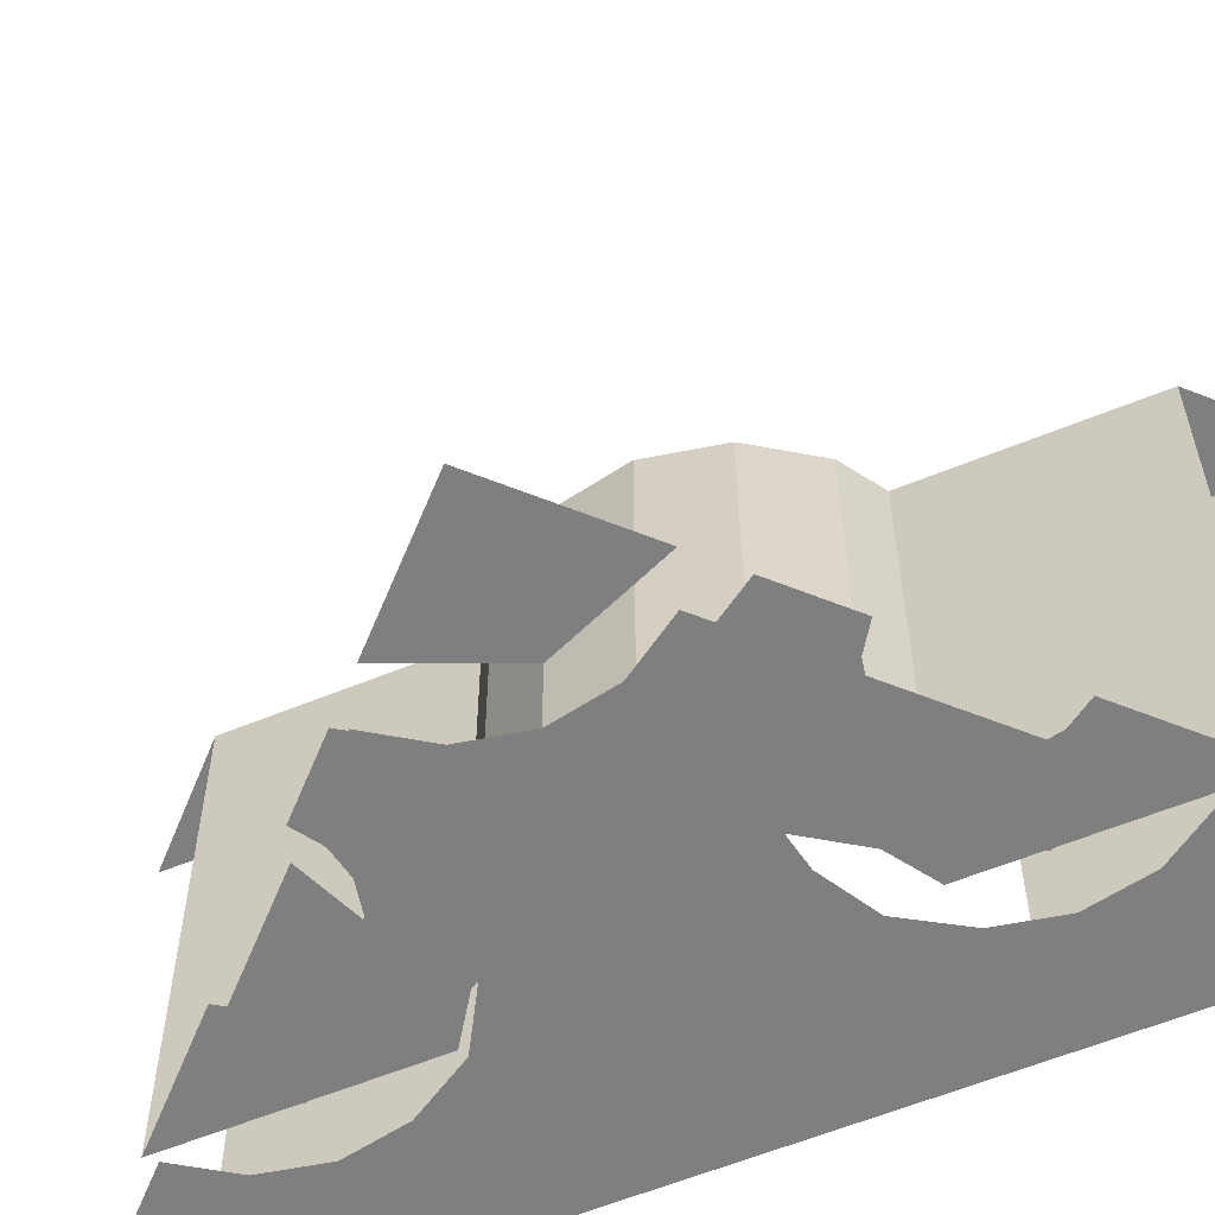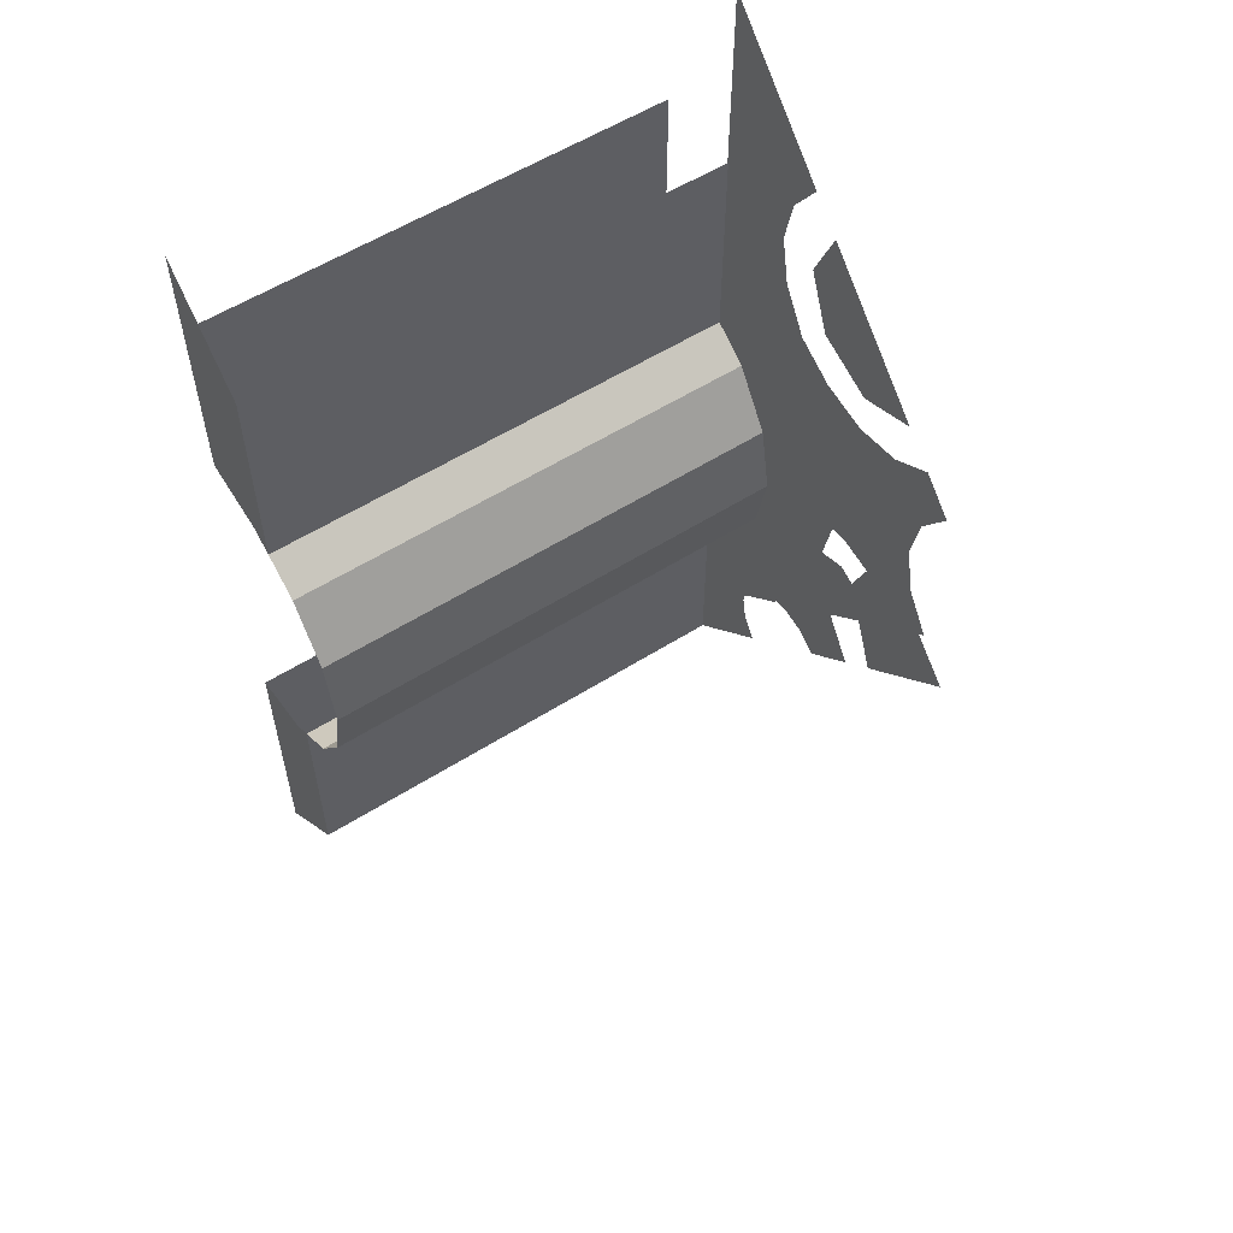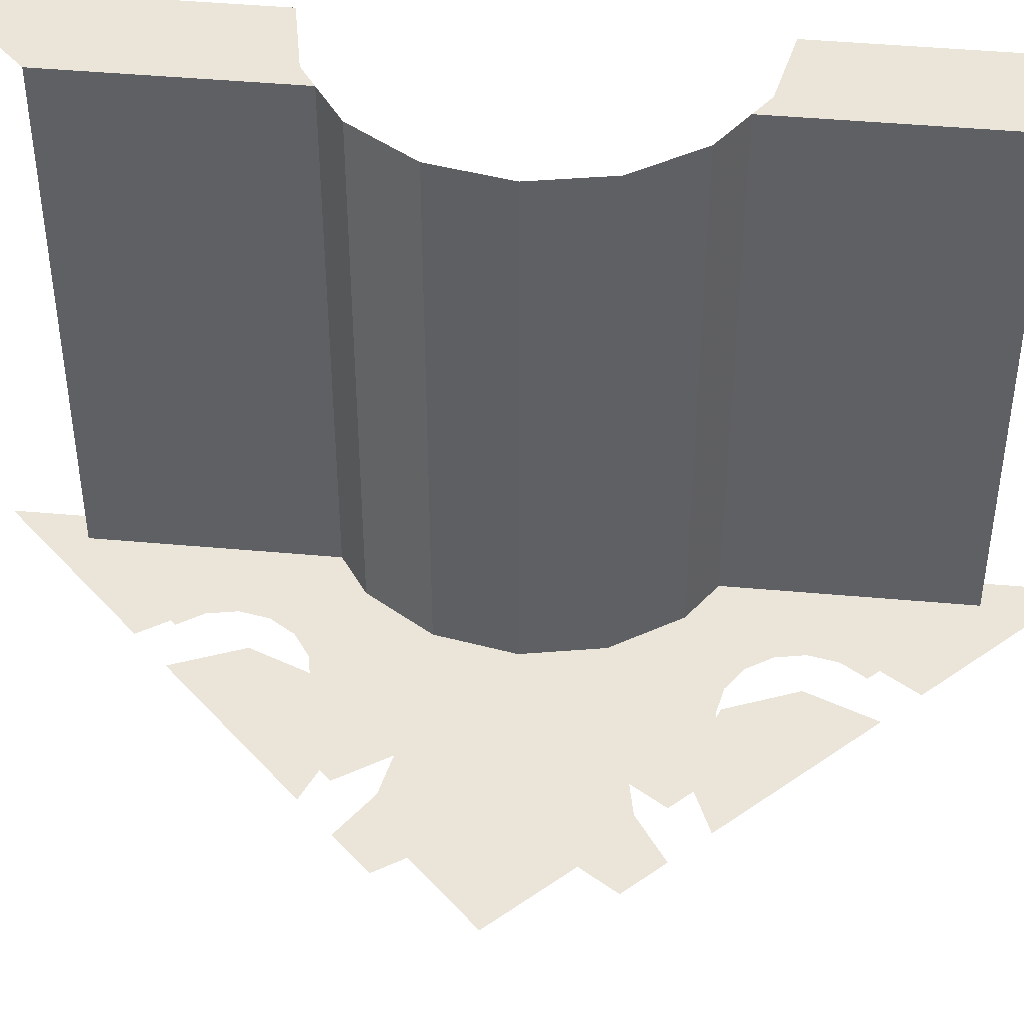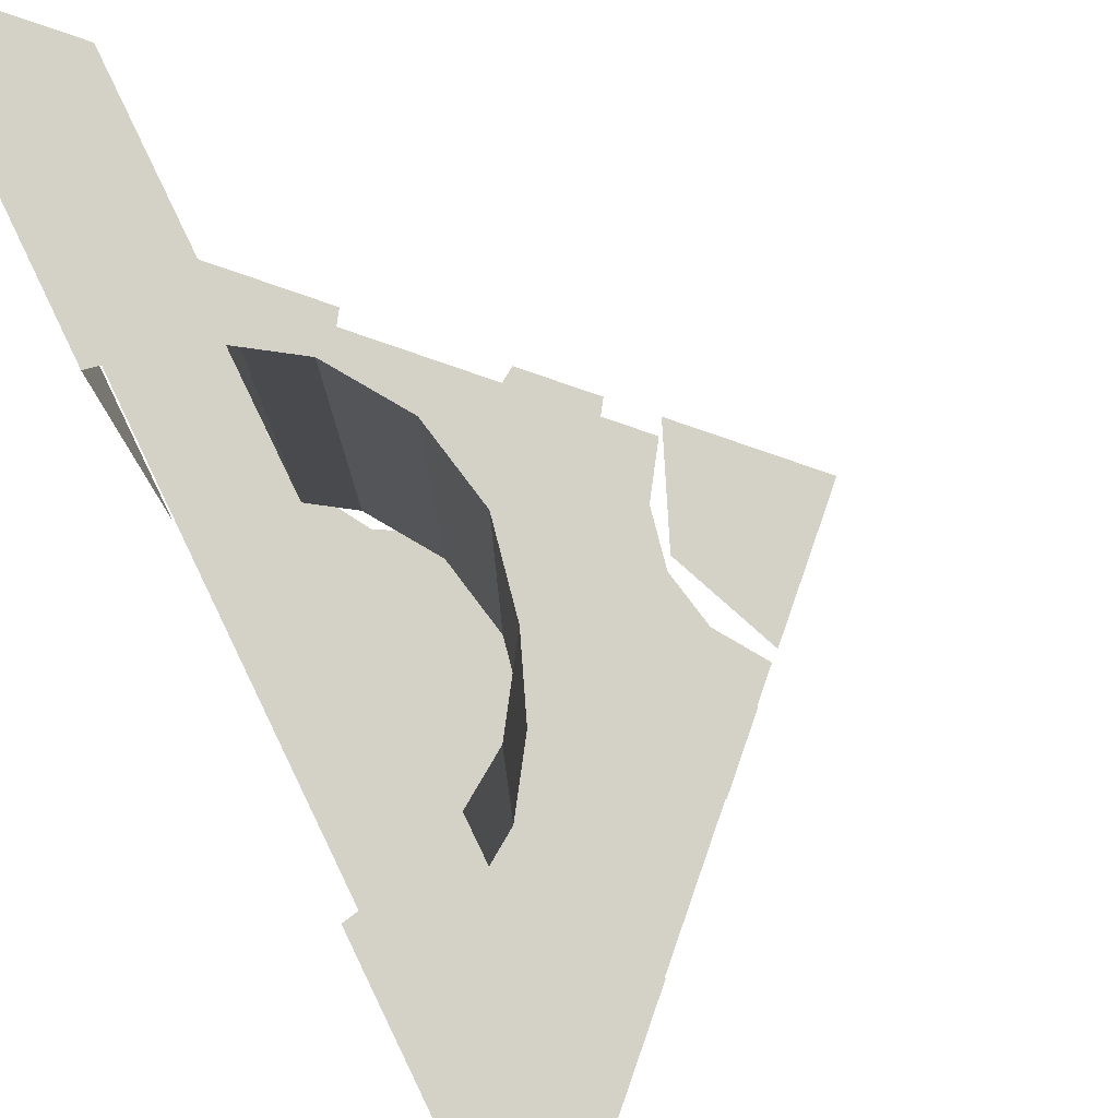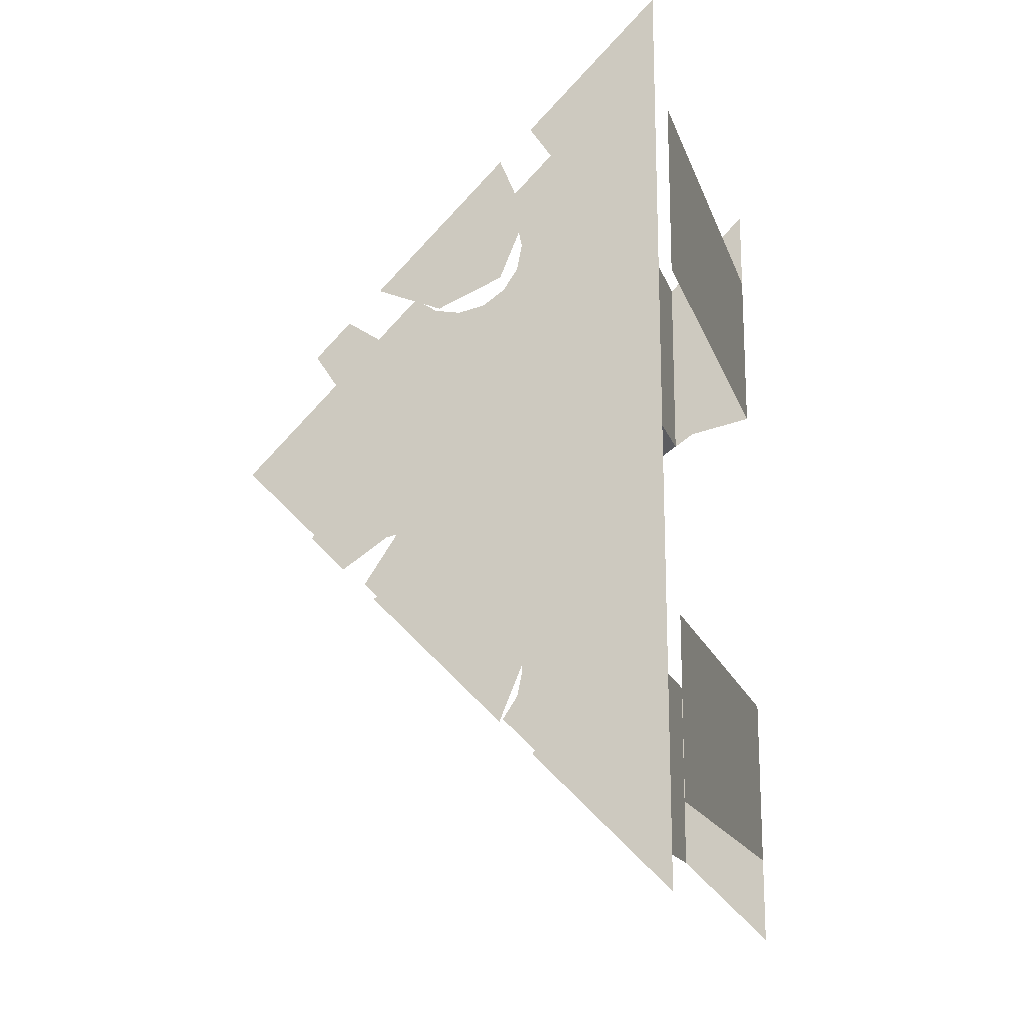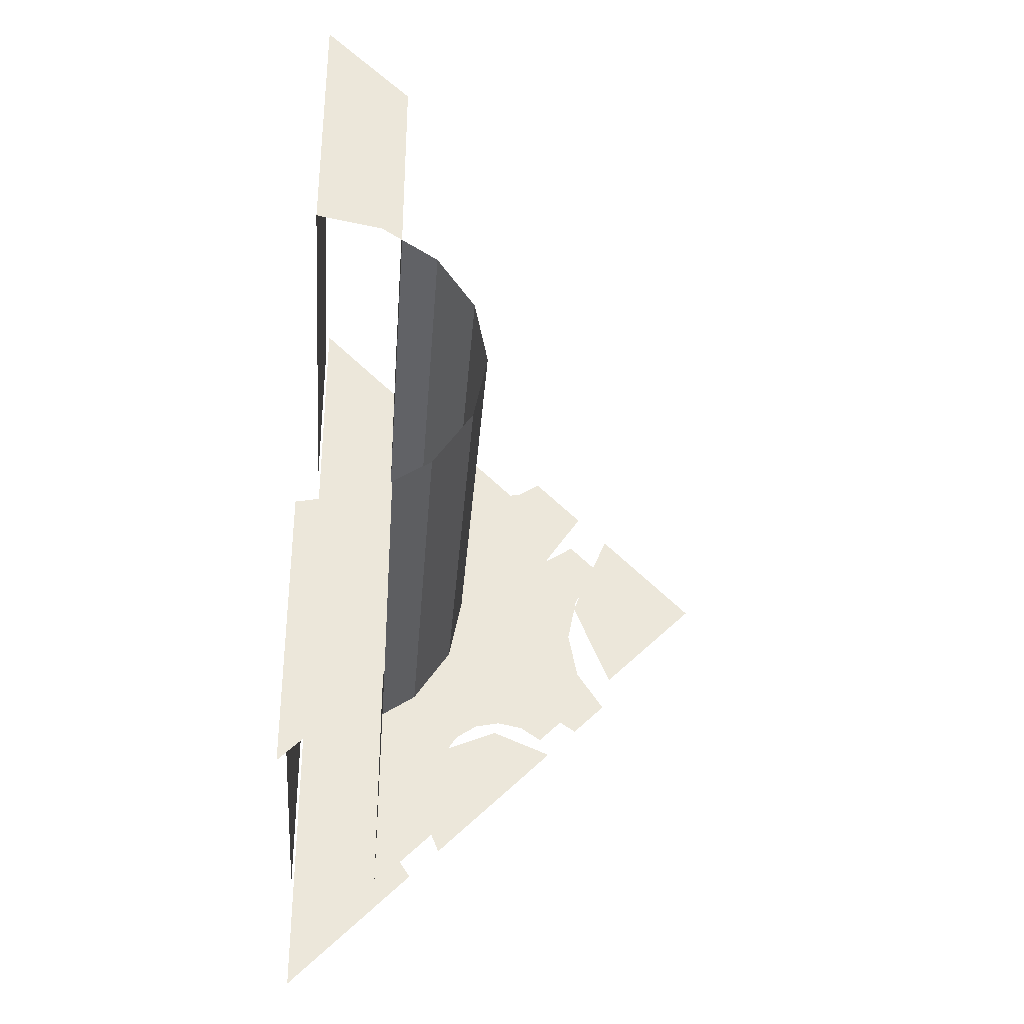
<metadata>
{"format":"obj","ext":"obj","renderer":"f3d","projection":"perspective","resolution":1024,"background":"white","views":[{"elev":-59.7,"azim":-67.2,"up":"+Y"},{"elev":56.8,"azim":-123.4,"up":"+Z"},{"elev":45.1,"azim":-84.0,"up":"+Y"},{"elev":79.8,"azim":154.2,"up":"+Y"},{"elev":-16.8,"azim":15.7,"up":"+Z"},{"elev":-33.8,"azim":175.6,"up":"+Z"}]}
</metadata>
<code>
v 0.5 0 -0.5
v 0.6414 0 -0.6414
v 0.7 0 -0.5
v 0.5 0 -0.5
v 0.7 0 -0.5
v 0.6414 0 -0.3586
v 0.5 0 -0.5
v 0.6414 0 -0.3586
v 0.5 0 -0.3
v 0.5 0 -0.5
v 0.5 0 -0.3
v 0.3586 0 -0.3586
v 0.5 0 0.5
v 0.3586 0 0.3586
v 0.5 0 0.3
v 0.5 0 0.5
v 0.5 0 0.3
v 0.6414 0 0.3586
v 0.5 0 0.5
v 0.6414 0 0.3586
v 0.7 0 0.5
v 0.5 0 0.5
v 0.7 0 0.5
v 0.6414 0 0.6414
v 0 0.15 0
v 0.2121 0.15 0.2121
v 0.3 0.15 0
v 0 0.15 0
v 0.3 0.15 0
v 0.2121 0.15 -0.2121
v 1 1.2 0.8
v 1 0.15 0.8
v 1 0.15 0.4
v 1 1.2 0.4
v 1 1.2 -0.4
v 1 0.15 -0.4
v 1 0.15 -0.8
v 1 1.2 -0.8
v 0.8 1.2 0.3382
v 0.8 0.15 0.3382
v 0.8 0.15 0.8
v 0.8 1.2 0.8
v 0.8 1.2 -0.8
v 0.8 0.15 -0.8
v 0.8 0.15 -0.3382
v 0.8 1.2 -0.3382
v 0.8 0.15 0.3382
v 0.8 1.2 0.3382
v 0.7172 1.2 0.2828
v 0.7172 0.15 0.2828
v 0.7172 0.15 0.2828
v 0.7172 1.2 0.2828
v 0.6304 1.2 0.1531
v 0.6304 0.15 0.1531
v 0.6304 0.15 0.1531
v 0.6304 1.2 0.1531
v 0.6 1.2 0
v 0.6 0.15 0
v 0.6 0.15 0
v 0.6 1.2 0
v 0.6304 1.2 -0.1531
v 0.6304 0.15 -0.1531
v 0.6304 0.15 -0.1531
v 0.6304 1.2 -0.1531
v 0.7172 1.2 -0.2828
v 0.7172 0.15 -0.2828
v 0.7172 0.15 -0.2828
v 0.7172 1.2 -0.2828
v 0.8 1.2 -0.3382
v 0.8 0.15 -0.3382
v 0.3 0 0
v 0.5 0 -0.2
v 0.5 0 0.2
v 0.5 0 0.2
v 0.5 0 -0.2
v 0.6148 0 -0.2228
v 0.6148 0 0.2228
v 0.6148 0 0.2228
v 0.6148 0 -0.2228
v 0.7121 0 -0.2788
v 0.7121 0 0.2788
v 0.7121 0 0.2788
v 0.7121 0 -0.2788
v 0.7772 0 -0.3852
v 0.7772 0 0.3852
v 0.7772 0 0.3852
v 0.7772 0 -0.3852
v 0.8 0 -0.5
v 0.8 0 0.5
v 1 0 1
v 0.8 0 0.5
v 0.8 0 -0.5
v 1 0 -1
v 0.4 0.15 0
v 0.5 0.15 0.35
v 0.6 0.15 0
v 0.5 0.15 -0.35
v 0.8 0 0.5
v 1 0 1
v 0.7772 0 0.6148
v 0.7772 0 0.6148
v 1 0 1
v 0.7121 0 0.7121
v 0.3 0 0
v 0.5 0 0.2
v 0.3852 0 0.2228
v 0.2772 0 0.1148
v 0.2772 0 0.1148
v 0.3852 0 0.2228
v 0.2877 0 0.2877
v 0.2121 0 0.2121
v 0.7772 0 -0.6148
v 1 0 -1
v 0.8 0 -0.5
v 0.7121 0 -0.7121
v 1 0 -1
v 0.7772 0 -0.6148
v 0.2772 0 -0.1148
v 0.3852 0 -0.2228
v 0.5 0 -0.2
v 0.3 0 0
v 0.2121 0 -0.2121
v 0.2877 0 -0.2877
v 0.3852 0 -0.2228
v 0.2772 0 -0.1148
v 0.6061 0.15 0.6061
v 0.8 0.15 0.8
v 0.6386 0.15 0.5574
v 0.65 0.15 0.5
v 0.8 0.15 0.3382
v 0.6386 0.15 0.4426
v 0.6386 0.15 0.5574
v 0.8 0.15 0.8
v 0.8 0.15 0.3382
v 0.65 0.15 0.5
v 0.6386 0.15 0.4426
v 0.8 0.15 0.3382
v 0.7172 0.15 0.2828
v 0.6061 0.15 0.3939
v 0.6061 0.15 0.3939
v 0.7172 0.15 0.2828
v 0.6304 0.15 0.1531
v 0.5574 0.15 0.3614
v 0.5574 0.15 0.3614
v 0.6304 0.15 0.1531
v 0.6 0.15 0
v 0.5 0.15 0.35
v 0.3695 0.15 0.1531
v 0.4426 0.15 0.3614
v 0.5 0.15 0.35
v 0.4 0.15 0
v 0.2828 0.15 0.2828
v 0.3939 0.15 0.3939
v 0.4426 0.15 0.3614
v 0.3695 0.15 0.1531
v 0.6386 0.15 -0.5574
v 0.8 0.15 -0.8
v 0.6061 0.15 -0.6061
v 0.6386 0.15 -0.4426
v 0.8 0.15 -0.3382
v 0.65 0.15 -0.5
v 0.65 0.15 -0.5
v 0.8 0.15 -0.3382
v 0.8 0.15 -0.8
v 0.6386 0.15 -0.5574
v 0.6061 0.15 -0.3939
v 0.7172 0.15 -0.2828
v 0.8 0.15 -0.3382
v 0.6386 0.15 -0.4426
v 0.5574 0.15 -0.3614
v 0.6304 0.15 -0.1531
v 0.7172 0.15 -0.2828
v 0.6061 0.15 -0.3939
v 0.5 0.15 -0.35
v 0.6 0.15 0
v 0.6304 0.15 -0.1531
v 0.5574 0.15 -0.3614
v 0.4 0.15 0
v 0.5 0.15 -0.35
v 0.4426 0.15 -0.3614
v 0.3695 0.15 -0.1531
v 0.3695 0.15 -0.1531
v 0.4426 0.15 -0.3614
v 0.3939 0.15 -0.3939
v 0.2828 0.15 -0.2828
v 0.8 1.2 0.8
v 1 1.2 1
v 1 1.2 0.8
v 0.8 1.2 0.8
v 0.8469 1.2 0.3695
v 0.8 1.2 0.3382
v 0.8 1.2 0.8
v 1 1.2 0.8
v 1 1.2 0.4
v 0.8469 1.2 0.3695
v 1 1.2 -0.8
v 1 1.2 -1
v 0.8 1.2 -0.8
v 0.8 1.2 -0.3382
v 0.8469 1.2 -0.3695
v 0.8 1.2 -0.8
v 0.8469 1.2 -0.3695
v 1 1.2 -0.4
v 1 1.2 -0.8
v 0.8 1.2 -0.8
g mesh7173163
f 1 2 3
f 4 5 6
f 7 8 9
f 10 11 12
g mesh7173165
f 13 14 15
f 16 17 18
f 19 20 21
f 22 23 24
g mesh7173167
f 25 26 27
f 28 29 30
g mesh7173169
f 31 32 33
f 33 34 31
g mesh7173171
f 35 36 37
f 37 38 35
g mesh7173173
f 39 40 41
f 41 42 39
g mesh7173175
f 43 44 45
f 45 46 43
f 47 48 49
f 49 50 47
f 51 52 53
f 53 54 51
f 55 56 57
f 57 58 55
f 59 60 61
f 61 62 59
f 63 64 65
f 65 66 63
f 67 68 69
f 69 70 67
g mesh7173177
f 71 72 73
f 74 75 76
f 76 77 74
f 78 79 80
f 80 81 78
f 82 83 84
f 84 85 82
f 86 87 88
f 88 89 86
f 90 91 92
f 92 93 90
f 94 95 96
f 96 97 94
g mesh7173178
f 98 99 100
f 101 102 103
f 104 105 106
f 106 107 104
f 108 109 110
f 110 111 108
g mesh7173179
f 112 113 114
f 115 116 117
f 118 119 120
f 120 121 118
f 122 123 124
f 124 125 122
g mesh7173180
f 126 127 128
f 129 130 131
f 132 133 134
f 134 135 132
f 136 137 138
f 138 139 136
f 140 141 142
f 142 143 140
f 144 145 146
f 146 147 144
f 148 149 150
f 150 151 148
f 152 153 154
f 154 155 152
g mesh7173181
f 156 157 158
f 159 160 161
f 162 163 164
f 164 165 162
f 166 167 168
f 168 169 166
f 170 171 172
f 172 173 170
f 174 175 176
f 176 177 174
f 178 179 180
f 180 181 178
f 182 183 184
f 184 185 182
g mesh7173182
f 186 187 188
f 189 190 191
f 192 193 194
f 194 195 192
g mesh7173183
f 196 197 198
f 199 200 201
f 202 203 204
f 204 205 202

</code>
